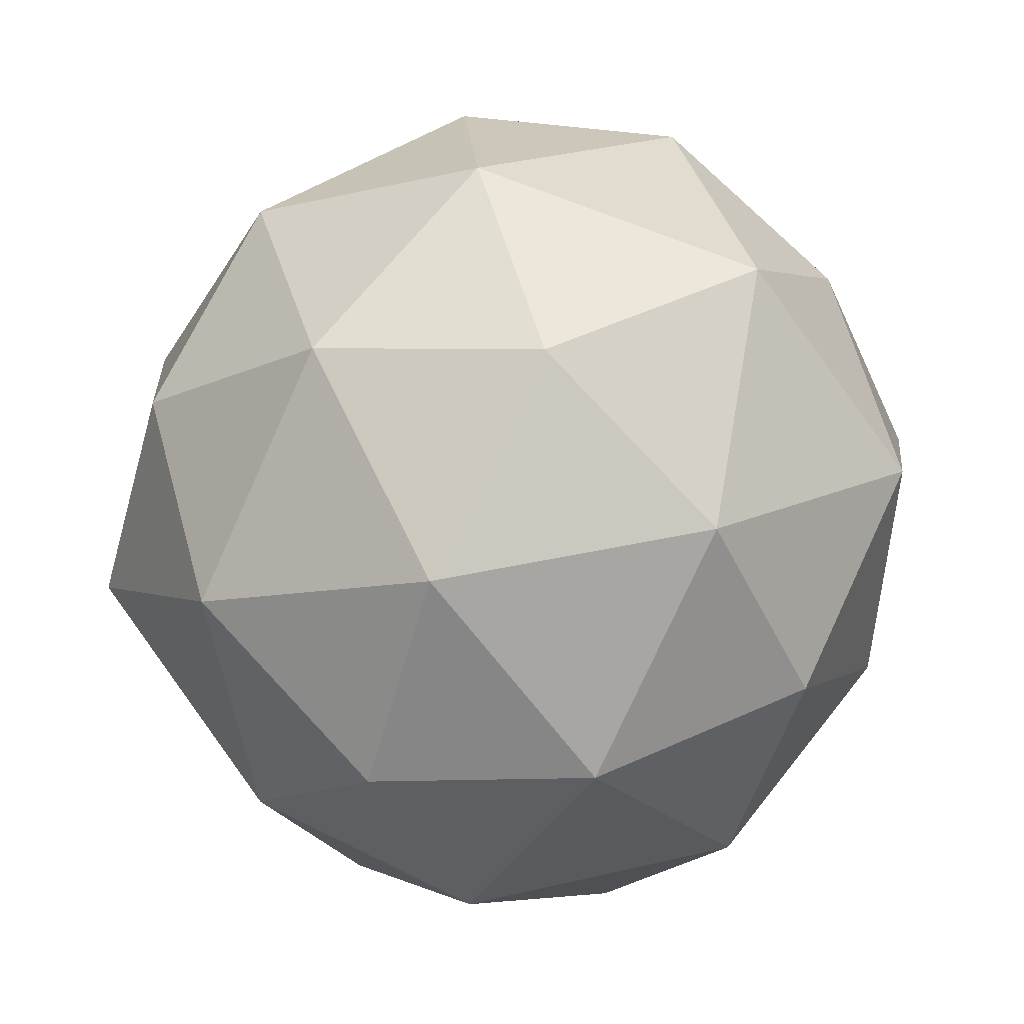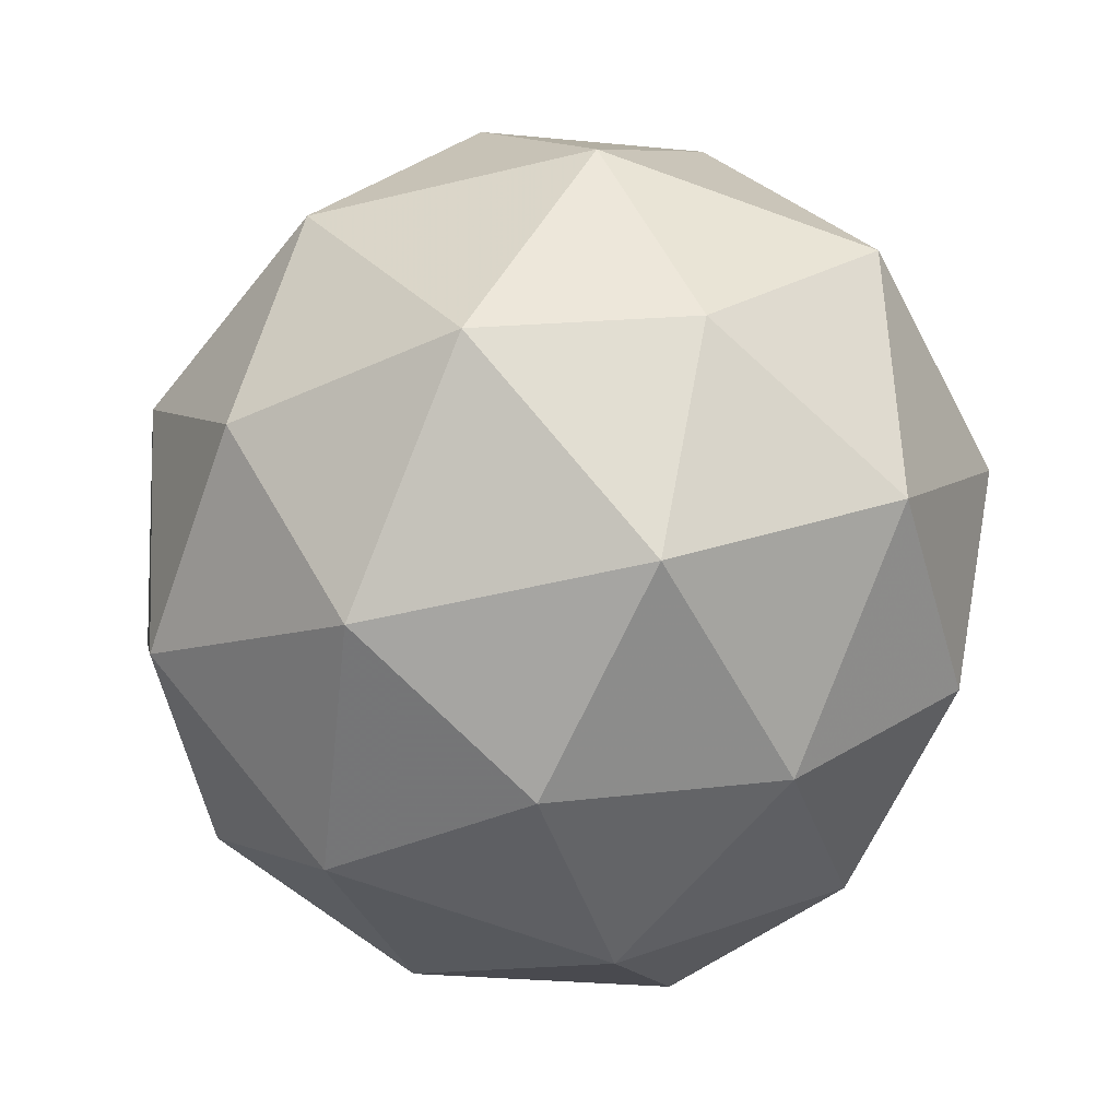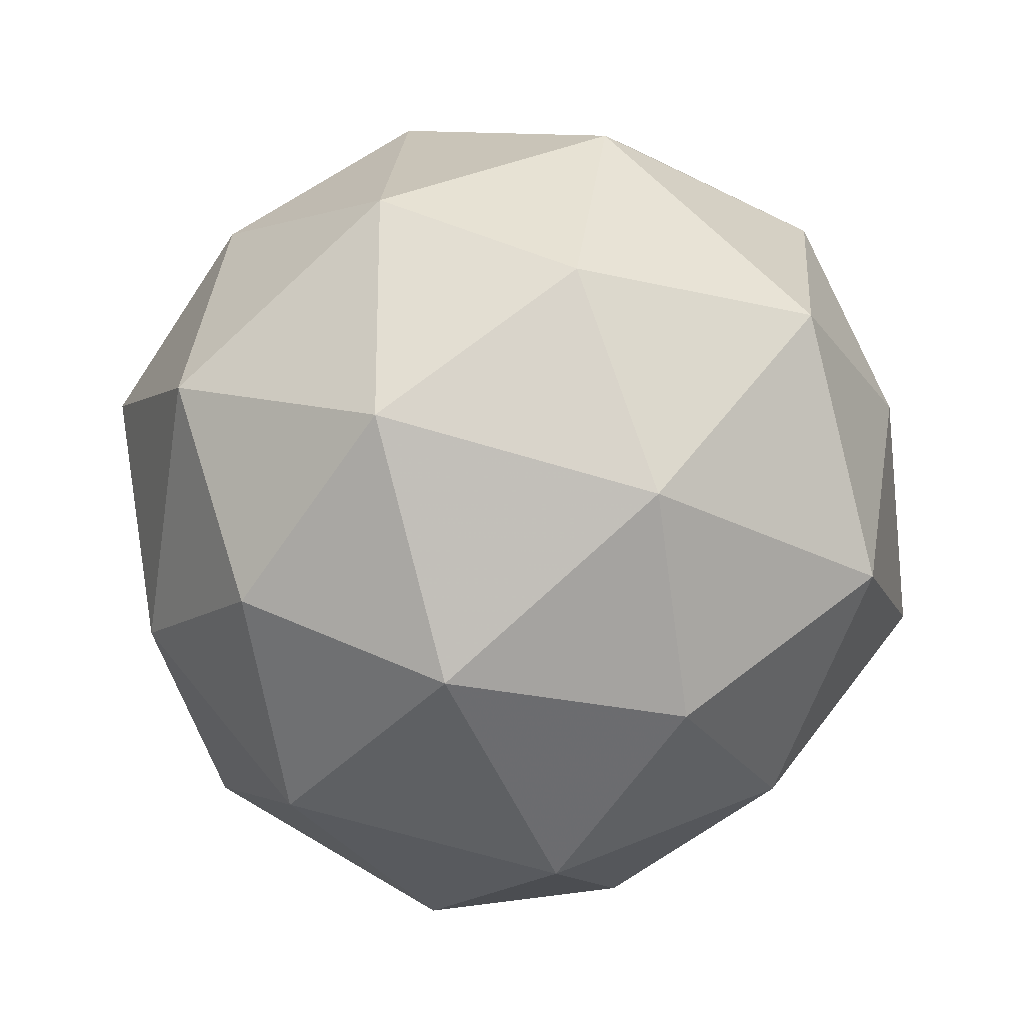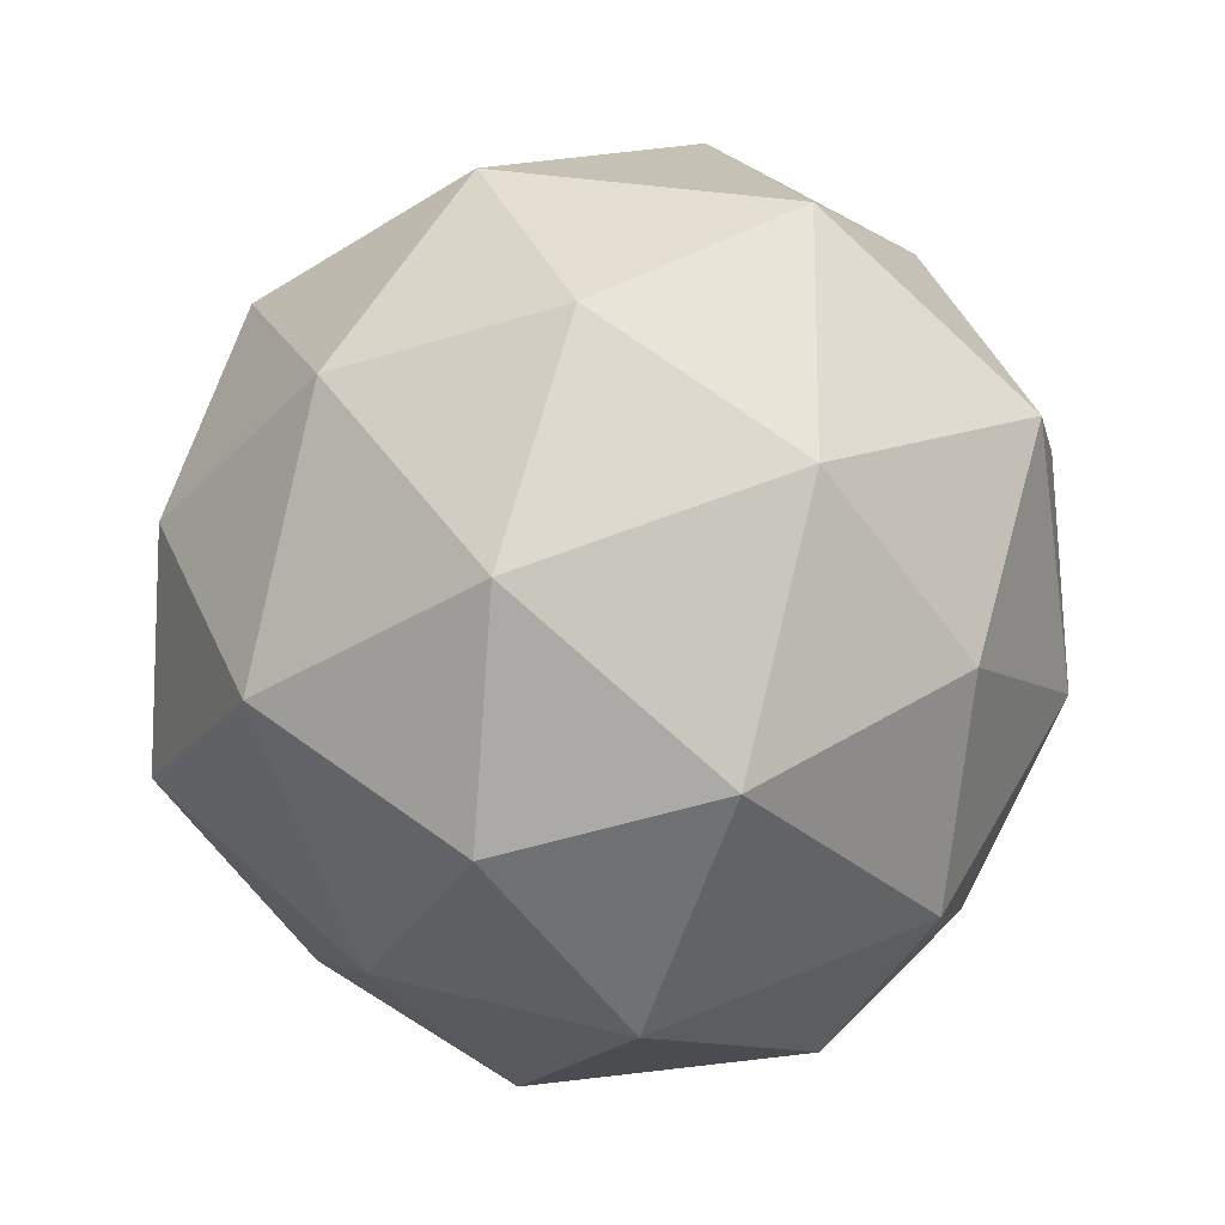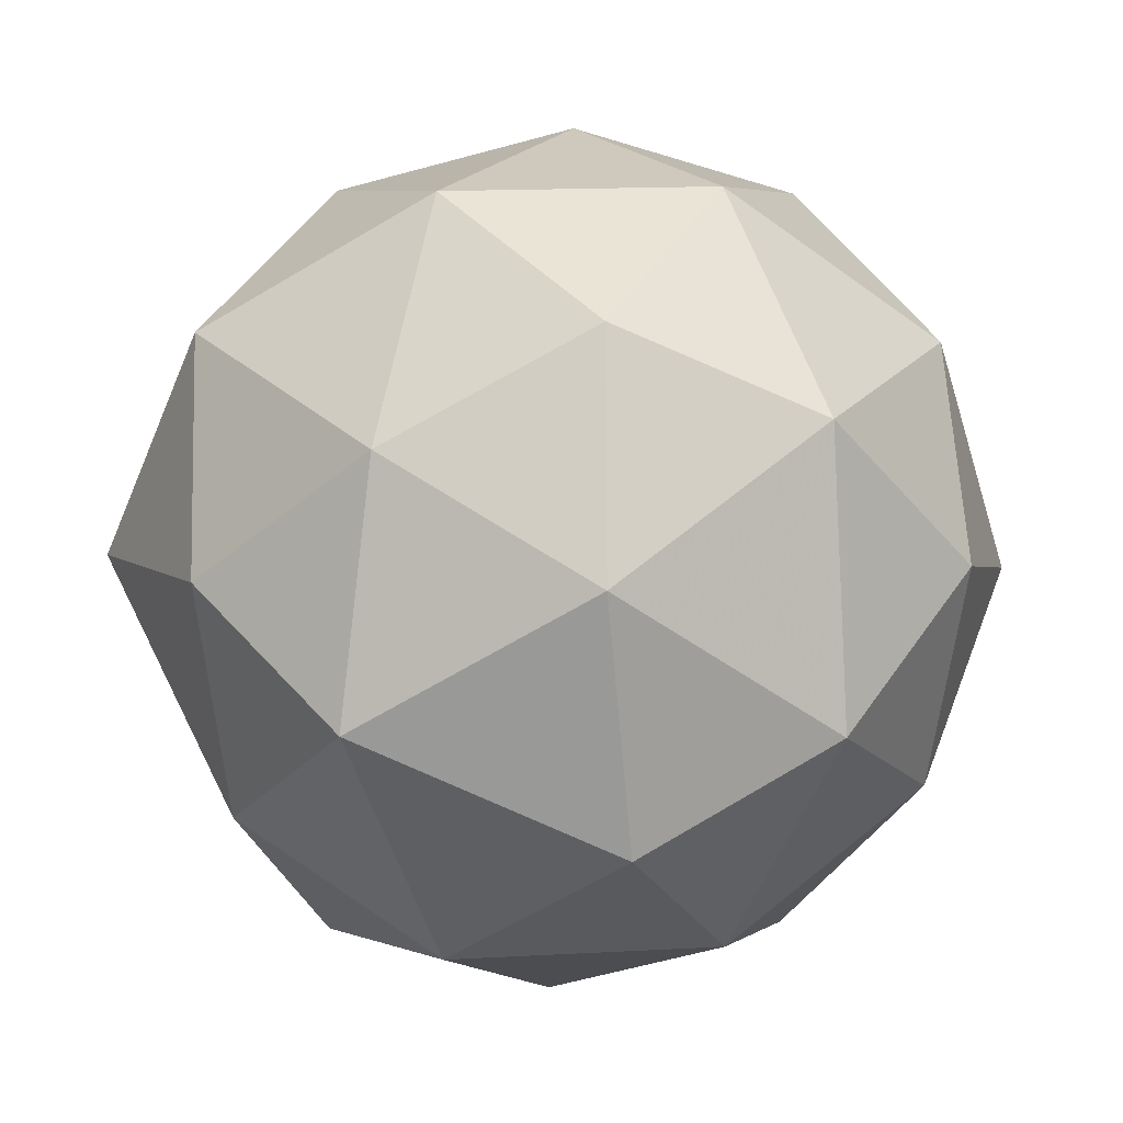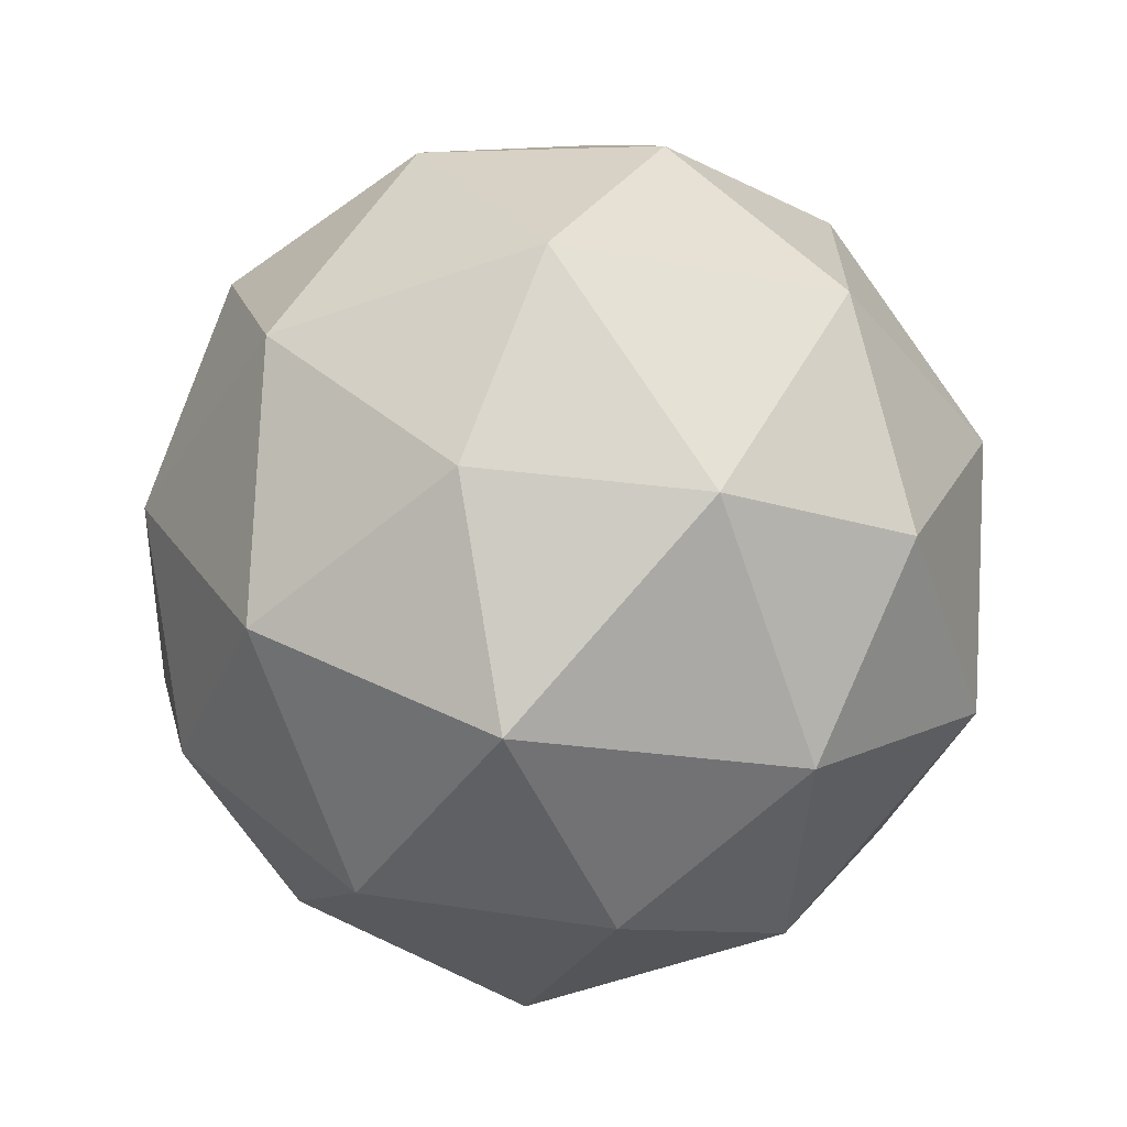
<metadata>
{"format":"obj","ext":"obj","renderer":"f3d","projection":"perspective","resolution":1024,"background":"white","views":[{"elev":-0.8,"azim":175.5,"up":"+Z"},{"elev":5.1,"azim":-132.7,"up":"+Z"},{"elev":75.1,"azim":-154.6,"up":"+Y"},{"elev":74.2,"azim":169.2,"up":"+Y"},{"elev":-66.3,"azim":145.4,"up":"+Z"},{"elev":5.9,"azim":-40.4,"up":"+Y"}]}
</metadata>
<code>
v 1316 150.2 -448.5
v 1316 150.2 -448.5
v 1316 150.2 -448.5
v 1316 150.1 -448.6
v 1316 150.1 -448.5
v 1316 150.2 -448.4
v 1316 150.2 -448.5
v 1316 150.1 -448.5
v 1316 150.1 -448.5
v 1316 150.1 -448.4
v 1316 150.2 -448.4
v 1316 150.1 -448.5
v 1316 150.2 -448.5
v 1316 150.2 -448.5
v 1316 150.2 -448.5
v 1316 150.2 -448.4
v 1316 150.2 -448.5
v 1316 150.2 -448.6
v 1316 150.2 -448.6
v 1316 150.2 -448.5
v 1316 150.1 -448.5
v 1316 150.1 -448.5
v 1316 150.2 -448.4
v 1316 150.2 -448.4
v 1316 150.2 -448.5
v 1316 150.2 -448.5
v 1316 150.1 -448.6
v 1316 150.2 -448.5
v 1316 150.1 -448.5
v 1316 150.1 -448.5
v 1316 150.1 -448.4
v 1316 150.1 -448.5
v 1316 150.2 -448.4
v 1316 150.2 -448.5
v 1316 150.1 -448.5
v 1316 150.1 -448.5
v 1316 150.1 -448.4
v 1316 150.1 -448.5
v 1316 150.1 -448.4
v 1316 150.1 -448.5
v 1316 150.1 -448.5
v 1316 150.1 -448.4
f 1 14 13
f 2 14 16
f 1 13 18
f 1 18 20
f 1 20 17
f 2 16 23
f 3 15 25
f 4 19 27
f 5 21 29
f 6 22 31
f 2 23 26
f 3 25 28
f 4 27 30
f 5 29 32
f 6 31 24
f 7 33 38
f 8 34 40
f 9 35 41
f 10 36 42
f 11 37 39
f 39 42 12
f 39 37 42
f 37 10 42
f 42 41 12
f 42 36 41
f 36 9 41
f 41 40 12
f 41 35 40
f 35 8 40
f 40 38 12
f 40 34 38
f 34 7 38
f 38 39 12
f 38 33 39
f 33 11 39
f 24 37 11
f 24 31 37
f 31 10 37
f 32 36 10
f 32 29 36
f 29 9 36
f 30 35 9
f 30 27 35
f 27 8 35
f 28 34 8
f 28 25 34
f 25 7 34
f 26 33 7
f 26 23 33
f 23 11 33
f 31 32 10
f 31 22 32
f 22 5 32
f 29 30 9
f 29 21 30
f 21 4 30
f 27 28 8
f 27 19 28
f 19 3 28
f 25 26 7
f 25 15 26
f 15 2 26
f 23 24 11
f 23 16 24
f 16 6 24
f 17 22 6
f 17 20 22
f 20 5 22
f 20 21 5
f 20 18 21
f 18 4 21
f 18 19 4
f 18 13 19
f 13 3 19
f 16 17 6
f 16 14 17
f 14 1 17
f 13 15 3
f 13 14 15
f 14 2 15

</code>
